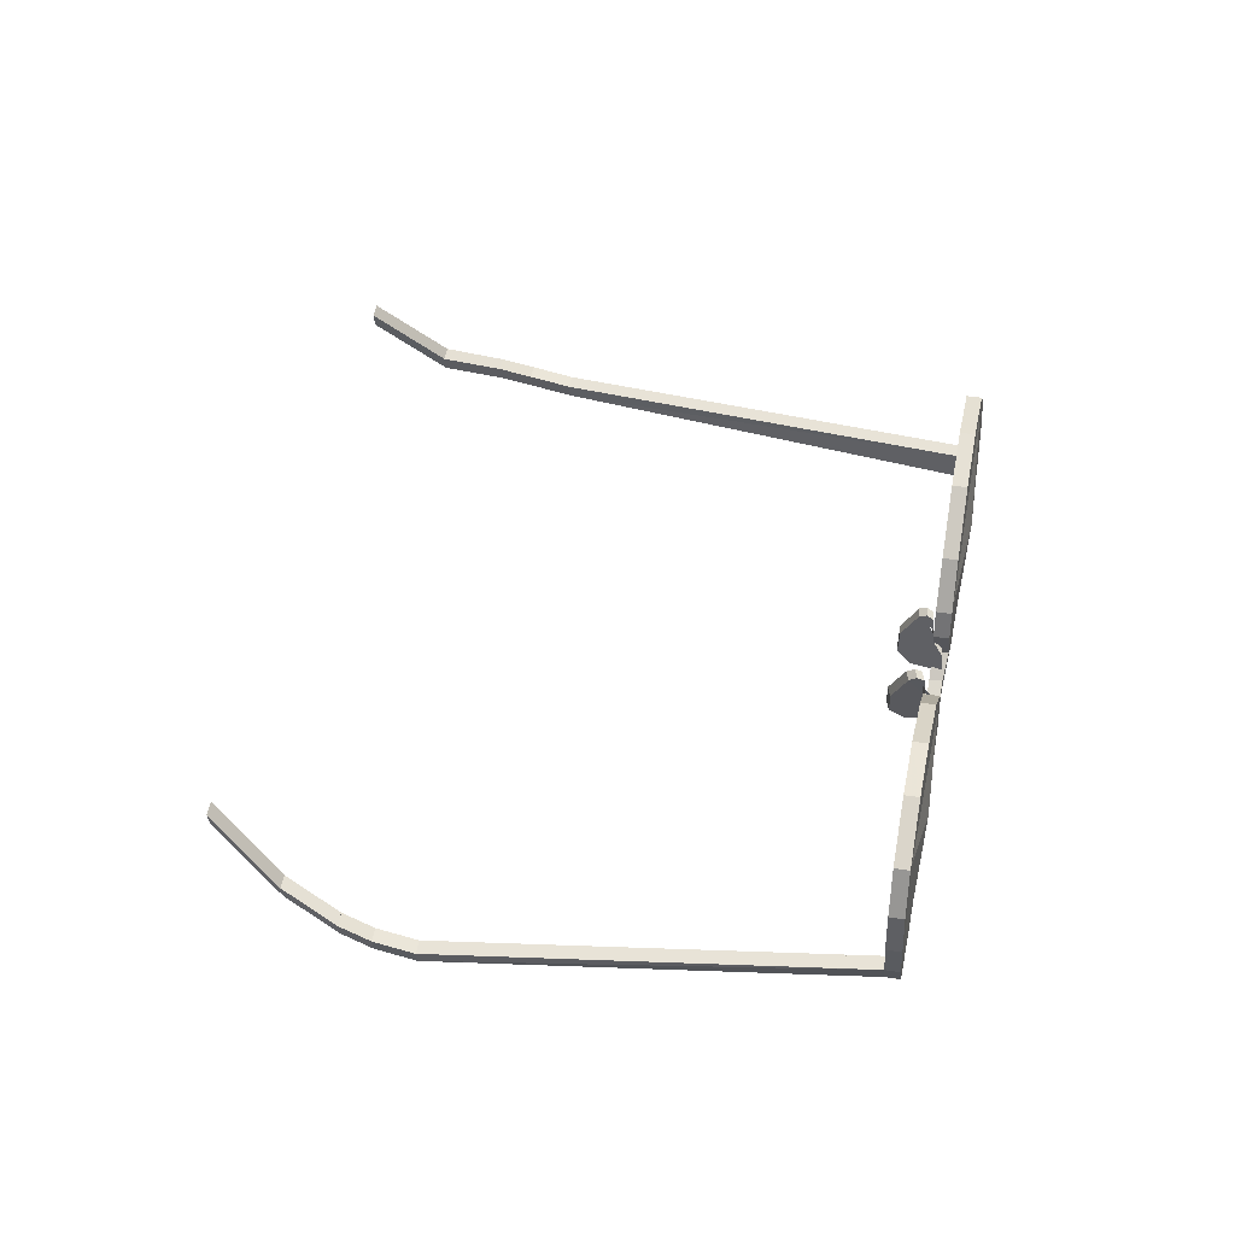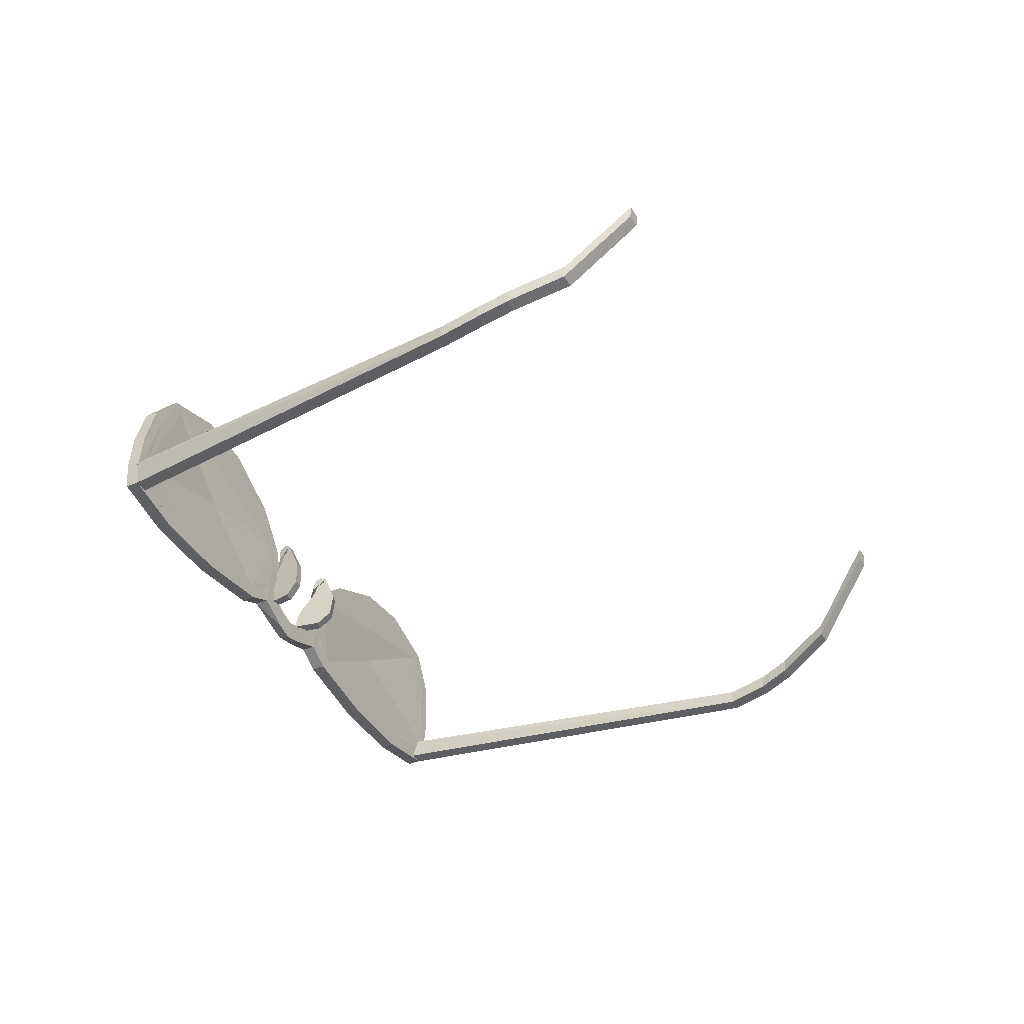
<metadata>
{"format":"obj","ext":"obj","renderer":"f3d","projection":"perspective","resolution":1024,"background":"white","views":[{"elev":52.0,"azim":-35.4,"up":"+Z"},{"elev":-39.0,"azim":163.0,"up":"+Z"}]}
</metadata>
<code>
v -1.456 0.3054 -0.1104
v -1.512 0.4794 0.05978
v -1.427 0.33 -0.1446
v -1.43 0.3301 -0.1083
v -1.453 0.3053 -0.1467
v -1.541 0.4551 0.09393
v -1.538 0.455 0.05766
v -1.515 0.4795 0.09604
v -1.382 0.1746 -0.2098
v -1.385 0.1747 -0.1735
v -1.355 0.1995 -0.2076
v -1.358 0.1996 -0.1713
v -1.334 0.1075 -0.2017
v -1.305 0.1322 -0.2358
v -1.308 0.1323 -0.1996
v -1.331 0.1074 -0.238
v -1.261 0.02979 -0.2228
v -1.258 0.02968 -0.2591
v -1.232 0.05455 -0.2569
v -1.235 0.05466 -0.2207
v -0.4269 -0.6889 -0.1217
v -0.4002 -0.6638 -0.1195
v -0.4108 -0.6784 -0.1855
v -0.3841 -0.6533 -0.1833
v 0.1384 -0.2049 -0.1384
v 0.1191 -0.1788 -0.1474
v 0.1502 -0.1498 -0.1562
v 0.07901 -0.2662 -0.1123
v 0.05271 -0.2382 -0.1142
v 0.1349 -0.2051 -0.09326
v 0.1148 -0.1787 -0.09473
v 0.1459 -0.1497 -0.1036
v 0.09168 -0.252 -0.06124
v 0.06464 -0.2232 -0.06327
v 0.1744 -0.1712 -0.1469
v -0.4039 -0.6671 -0.1099
v -0.3776 -0.6951 -0.1079
v -0.3845 -0.6957 -0.0176
v -0.4054 -0.6542 0.08689
v -0.4006 -0.717 -0.1197
v -0.3791 -0.6822 0.08882
v -0.3575 -0.6789 -0.141
v -0.2506 -0.5802 -0.1733
v -0.3846 -0.65 -0.1431
v -0.3845 -0.7064 -0.1835
v -0.2769 -0.5521 -0.1753
v -0.1161 -0.4531 -0.1623
v -0.29 -0.5669 -0.2089
v -0.2637 -0.5949 -0.207
v 0.02189 -0.3208 -0.1207
v -0.1424 -0.4251 -0.1642
v -0.1417 -0.4268 -0.1968
v -0.1154 -0.4548 -0.1949
v 0.06114 -0.2817 -0.0872
v -0.004396 -0.2928 -0.1227
v 0.009213 -0.2818 -0.1511
v 0.0355 -0.3098 -0.1492
v 0.07182 -0.2687 -0.04087
v 0.03484 -0.2537 -0.08914
v 0.0722 -0.2643 0.01977
v 0.04477 -0.2398 -0.04291
v 0.04855 -0.2827 0.0784
v 0.04516 -0.2355 0.01774
v 0.06762 -0.2144 0.01877
v 0.09468 -0.2433 0.0208
v -0.01968 -0.3397 0.1637
v 0.0215 -0.2539 0.07638
v 0.04187 -0.2338 0.08328
v 0.06891 -0.2626 0.08532
v -0.1325 -0.4414 0.2302
v -0.04597 -0.3117 0.1618
v -0.03198 -0.2977 0.1772
v -0.005677 -0.3257 0.1792
v -0.1588 -0.4134 0.2283
v -0.2358 -0.5379 0.2369
v -0.1567 -0.4093 0.2503
v -0.1304 -0.4373 0.2523
v -0.3395 -0.6388 0.183
v -0.2621 -0.5099 0.235
v -0.2708 -0.5158 0.2577
v -0.2445 -0.5438 0.2596
v -0.3658 -0.6108 0.181
v -0.3849 -0.6273 0.1983
v -0.3586 -0.6553 0.2003
v -0.4275 -0.675 0.09488
v -0.4012 -0.703 0.09681
v -0.4078 -0.7179 -0.02032
v -0.4349 -0.6891 -0.02235
v -0.1453 -0.487 0.02684
v -0.1744 -0.456 0.02466
v -0.4115 -0.6669 -0.01963
v 0.171 -0.1715 -0.1017
v 0.2044 -0.1425 -0.133
v 0.1802 -0.1211 -0.1424
v 0.2009 -0.1428 -0.08786
v 0.1758 -0.1211 -0.08974
v 0.2679 -0.07555 0.09635
v 0.6338 0.2805 0.2626
v 0.4859 0.1091 0.07849
v 0.7169 0.3387 -0.01839
v 0.3243 -0.03512 -0.09597
v 0.6906 0.3667 -0.02033
v 0.6075 0.3085 0.2607
v 0.4568 0.1401 0.07631
v 0.2409 -0.04674 0.09433
v 0.298 -0.007113 -0.09791
v 0.7101 0.3381 0.07197
v 0.683 0.3669 0.06993
v 0.7146 0.3892 -0.02828
v 0.6609 0.353 0.1741
v 0.7025 0.3224 -0.05431
v 0.6014 0.2246 -0.1036
v 0.6755 0.3512 -0.05635
v 0.5751 0.2527 -0.1055
v 0.7088 0.379 -0.09387
v 0.4669 0.09759 -0.1146
v 0.4406 0.1256 -0.1165
v 0.5934 0.2675 -0.1366
v 0.4451 0.1275 -0.1488
v 0.2805 -0.07453 -0.06925
v 0.263 -0.08814 -0.02523
v 0.2542 -0.04652 -0.07119
v 0.2888 -0.01767 -0.1282
v 0.2359 -0.05932 -0.02727
v 0.24 -0.06132 -0.09892
v 0.2534 -0.0932 0.0346
v 0.2264 -0.06439 0.03256
v 0.22 -0.07643 -0.05056
v 0.2041 -0.08554 0.02994
v 0.3209 -0.01806 0.1916
v 0.4223 0.08265 0.2756
v 0.2946 0.009952 0.1896
v 0.2192 -0.06635 0.09779
v 0.396 0.1107 0.2737
v 0.2785 -0.004382 0.2026
v 0.5233 0.179 0.299
v 0.497 0.207 0.2971
v 0.3899 0.107 0.2951
v 0.5013 0.2135 0.3209
v 0.6872 0.3249 0.1761
v 0.6234 0.3251 0.2809
v 0.6821 0.3731 0.1857
v 0.7084 0.3451 0.1876
v 0.7337 0.3603 0.07308
v 0.7066 0.3891 0.07106
v 0.6497 0.2971 0.2828
v 0.5276 0.1855 0.3228
v 0.4162 0.07901 0.297
v 0.3048 -0.0324 0.2046
v 0.2462 -0.09516 0.09982
v 0.2311 -0.1144 0.03196
v 0.2471 -0.1052 -0.04853
v 0.2663 -0.08933 -0.09698
v 0.3151 -0.04568 -0.1263
v 0.4714 0.09945 -0.1468
v 0.6197 0.2395 -0.1347
v 0.7351 0.351 -0.09193
v 0.7409 0.3612 -0.02633
v 0.05606 1.271 -0.1516
v 0.05299 1.271 -0.1153
v 0.03023 1.247 -0.1537
v 0.688 0.364 -0.03046
v 0.02716 1.247 -0.1174
v 0.6822 0.3539 -0.09605
v -0.02229 1.346 -0.0944
v -0.04506 1.322 -0.1328
v -0.04812 1.322 -0.09651
v -0.01923 1.346 -0.1307
v -0.1147 1.374 -0.06957
v -0.1117 1.374 -0.1058
v -0.08891 1.399 -0.06745
v -0.08583 1.398 -0.1037
v -0.2469 1.447 -0.01151
v -0.2438 1.447 -0.04777
v -0.2203 1.472 -0.00933
v -0.2172 1.472 -0.04559
v -0.4086 1.524 0.1866
v -0.4056 1.524 0.1503
v -0.3828 1.549 0.1887
v -0.3797 1.549 0.1524
v 0.09905 -0.2264 -0.02148
v 0.1227 -0.2028 -0.07613
v 0.1103 -0.2027 -0.01873
v 0.1122 -0.2273 -0.07879
v 0.07688 -0.2109 -0.000851
v 0.08738 -0.1879 0.001838
v 0.06533 -0.2135 0.06842
v 0.07587 -0.1905 0.07111
v 0.05917 -0.2152 0.1031
v 0.0697 -0.1922 0.1057
v 0.04396 -0.2041 0.1129
v 0.05529 -0.1817 0.1156
v 0.03057 -0.1903 0.09924
v 0.04121 -0.1673 0.1019
v 0.009388 -0.1573 0.01372
v 0.02071 -0.1337 0.01647
v 0.01729 -0.1517 -0.05603
v 0.02862 -0.1281 -0.05326
v 0.04878 -0.1726 -0.08726
v 0.06014 -0.1489 -0.08449
v 0.2305 -0.1059 -0.07772
v 0.1836 -0.03623 -0.08328
v 0.2138 -0.125 -0.07689
v 0.1638 -0.005964 -0.05046
v 0.166 -0.0561 -0.08254
v 0.1644 -0.005875 0.01994
v 0.1462 -0.02577 -0.0497
v 0.1888 -0.03839 0.1049
v 0.1476 -0.02493 0.02077
v 0.199 -0.05491 0.1179
v 0.1711 -0.0583 0.1057
v 0.2095 -0.06963 0.1074
v 0.1821 -0.07428 0.1187
v 0.2094 -0.07187 0.07222
v 0.1927 -0.0888 0.1082
v 0.2116 -0.07565 0.002147
v 0.1926 -0.09105 0.07302
v 0.2259 -0.09813 -0.01961
v 0.1948 -0.0964 0.002991
v 0.21 -0.1181 -0.01868
v 0.166 -0.0561 -0.08254
v 0.2138 -0.125 -0.07689
v 0.21 -0.1181 -0.01868
v 0.1462 -0.02577 -0.0497
v 0.1476 -0.02493 0.02077
v 0.1711 -0.0583 0.1057
v 0.1821 -0.07428 0.1187
v 0.1927 -0.0888 0.1082
v 0.1926 -0.09105 0.07302
v 0.2259 -0.09813 -0.01961
v 0.2305 -0.1059 -0.07772
v 0.1836 -0.03623 -0.08328
v 0.1638 -0.005964 -0.05046
v 0.1644 -0.005875 0.01994
v 0.1888 -0.03839 0.1049
v 0.199 -0.05491 0.1179
v 0.2095 -0.06963 0.1074
v 0.2094 -0.07187 0.07222
v 0.1122 -0.2273 -0.07879
v 0.04878 -0.1726 -0.08726
v 0.09905 -0.2264 -0.02148
v 0.01729 -0.1517 -0.05603
v 0.009388 -0.1573 0.01372
v 0.03057 -0.1903 0.09924
v 0.04396 -0.2041 0.1129
v 0.05917 -0.2152 0.1031
v 0.06533 -0.2135 0.06842
v 0.06014 -0.1489 -0.08449
v 0.1227 -0.2028 -0.07613
v 0.1103 -0.2027 -0.01873
v 0.02862 -0.1281 -0.05326
v 0.02071 -0.1337 0.01647
v 0.04121 -0.1673 0.1019
v 0.05529 -0.1817 0.1156
v 0.0697 -0.1922 0.1057
v 0.07587 -0.1905 0.07111
f 1 2 3
f 4 2 1
f 5 2 1
f 6 2 1
f 7 2 1
f 8 2 1
f 2 5 3
f 2 5 7
f 4 1 8
f 6 1 8
f 2 4 3
f 2 4 8
f 5 1 7
f 6 1 7
f 2 6 7
f 2 6 8
f 9 5 10
f 10 5 1
f 3 5 10
f 11 3 12
f 10 3 12
f 12 3 4
f 12 4 10
f 10 4 1
f 3 4 10
f 10 3 9
f 11 3 9
f 9 3 5
f 11 10 3
f 3 10 1
f 5 1 3
f 3 4 1
f 13 11 14
f 13 11 15
f 13 11 16
f 10 11 13
f 13 11 9
f 13 11 12
f 11 16 14
f 9 16 11
f 15 13 12
f 12 13 10
f 11 15 14
f 12 15 11
f 16 13 9
f 9 13 10
f 11 10 9
f 11 10 12
f 17 16 18
f 13 16 17
f 14 16 17
f 19 14 20
f 17 14 20
f 20 14 15
f 17 15 20
f 13 15 17
f 14 15 17
f 17 14 18
f 19 14 18
f 18 14 16
f 19 17 14
f 14 17 13
f 14 13 16
f 13 15 14
f 21 22 23
f 23 22 18
f 24 22 23
f 22 18 21
f 17 18 22
f 19 18 22
f 22 18 24
f 24 18 23
f 19 18 24
f 19 17 18
f 19 17 20
f 22 17 19
f 21 17 22
f 22 17 20
f 19 24 22
f 22 19 20
f 21 17 18
f 18 23 21
f 25 26 27
f 28 26 25
f 26 28 29
f 30 31 32
f 33 31 30
f 31 33 34
f 25 30 33
f 35 30 25
f 28 25 33
f 26 31 34
f 27 31 26
f 29 26 34
f 36 37 38
f 38 37 39
f 21 37 38
f 38 37 40
f 38 37 41
f 36 37 42
f 42 37 21
f 40 37 42
f 43 37 42
f 43 42 44
f 43 42 23
f 36 42 43
f 45 42 43
f 46 43 47
f 47 43 48
f 47 43 49
f 50 43 47
f 50 47 51
f 50 47 52
f 46 47 50
f 50 47 53
f 54 50 55
f 56 50 54
f 57 50 54
f 58 50 54
f 58 54 59
f 58 54 29
f 58 54 55
f 58 54 28
f 60 58 61
f 34 58 60
f 33 58 60
f 60 58 62
f 63 60 62
f 64 60 62
f 61 60 62
f 65 60 62
f 66 62 67
f 68 62 66
f 69 62 66
f 70 62 66
f 70 66 71
f 70 66 72
f 67 66 70
f 70 66 73
f 74 70 75
f 75 70 76
f 75 70 77
f 78 70 75
f 79 75 78
f 80 75 78
f 74 75 78
f 78 75 81
f 82 78 41
f 41 78 83
f 37 78 41
f 41 78 84
f 41 38 39
f 85 38 41
f 86 38 41
f 87 86 85
f 38 86 87
f 86 84 83
f 41 84 86
f 80 81 84
f 78 81 84
f 76 77 81
f 75 77 81
f 72 73 77
f 70 73 77
f 73 69 68
f 73 69 66
f 64 65 69
f 69 65 62
f 65 33 34
f 65 33 60
f 29 33 28
f 28 33 58
f 28 57 56
f 28 57 54
f 57 53 52
f 50 53 57
f 53 49 48
f 47 49 53
f 49 45 23
f 43 45 49
f 45 40 21
f 45 40 42
f 21 40 87
f 87 40 38
f 88 87 38
f 85 87 38
f 38 87 21
f 41 86 85
f 83 86 41
f 86 38 85
f 83 84 78
f 80 84 78
f 84 41 83
f 80 81 75
f 76 81 75
f 81 78 80
f 76 77 70
f 72 77 70
f 77 75 76
f 66 73 72
f 66 73 68
f 73 70 72
f 68 69 62
f 64 69 62
f 68 66 69
f 64 65 60
f 60 65 34
f 65 62 64
f 34 33 58
f 29 33 58
f 34 60 33
f 29 28 54
f 54 28 56
f 28 58 29
f 56 57 50
f 52 57 50
f 56 54 57
f 47 53 52
f 48 53 47
f 52 50 53
f 43 49 48
f 23 49 43
f 48 47 49
f 23 45 42
f 42 45 21
f 23 43 45
f 37 40 21
f 21 42 40
f 40 38 21
f 39 41 37
f 82 41 37
f 36 43 37
f 37 43 50
f 43 50 46
f 43 50 36
f 55 58 50
f 50 58 62
f 58 62 61
f 55 62 58
f 67 70 62
f 62 70 78
f 70 78 74
f 70 78 67
f 78 37 89
f 78 37 82
f 37 50 89
f 36 50 37
f 37 50 82
f 50 62 89
f 55 62 50
f 62 78 89
f 62 78 67
f 90 67 82
f 82 67 78
f 82 67 74
f 90 55 67
f 62 55 67
f 67 55 61
f 90 36 55
f 50 36 55
f 55 36 46
f 90 82 36
f 36 82 50
f 36 82 37
f 36 82 39
f 78 82 74
f 74 82 79
f 67 74 78
f 70 74 67
f 71 74 67
f 62 67 61
f 63 67 61
f 55 61 62
f 55 61 58
f 55 61 59
f 50 55 46
f 51 55 46
f 36 46 50
f 36 46 43
f 44 46 36
f 38 36 39
f 37 36 39
f 91 36 39
f 38 21 91
f 91 21 36
f 88 21 91
f 42 21 44
f 36 21 44
f 44 21 23
f 21 36 38
f 42 36 21
f 21 36 37
f 46 23 43
f 44 23 46
f 46 23 48
f 43 44 23
f 42 44 23
f 51 48 47
f 46 48 51
f 51 48 52
f 47 46 48
f 48 46 43
f 55 52 50
f 51 52 55
f 56 52 55
f 50 51 52
f 52 51 47
f 59 56 54
f 59 56 55
f 29 56 59
f 54 55 56
f 50 55 56
f 61 29 58
f 61 29 59
f 34 29 61
f 58 59 29
f 54 59 29
f 63 34 60
f 63 34 61
f 64 34 63
f 60 61 34
f 58 61 34
f 67 64 62
f 63 64 67
f 68 64 67
f 64 63 62
f 60 63 64
f 71 68 66
f 71 68 67
f 72 68 71
f 66 67 68
f 62 67 68
f 74 72 70
f 71 72 74
f 76 72 74
f 70 71 72
f 66 71 72
f 79 76 75
f 79 76 74
f 79 76 80
f 75 74 76
f 70 74 76
f 82 80 78
f 79 80 82
f 82 80 83
f 80 79 78
f 80 79 75
f 39 83 41
f 82 83 39
f 39 83 85
f 41 82 83
f 78 82 83
f 91 85 38
f 39 85 91
f 91 85 88
f 38 39 85
f 85 39 41
f 38 91 88
f 38 88 21
f 87 88 21
f 21 23 42
f 21 23 45
f 23 48 43
f 23 48 49
f 48 52 47
f 48 52 53
f 52 56 50
f 52 56 57
f 54 29 56
f 28 29 56
f 29 34 58
f 29 34 33
f 60 64 34
f 65 64 34
f 64 68 62
f 64 68 69
f 66 72 68
f 73 72 68
f 72 76 70
f 72 76 77
f 75 80 76
f 81 80 76
f 80 83 78
f 84 83 80
f 83 85 41
f 86 85 83
f 85 88 38
f 85 88 87
f 38 91 39
f 82 39 37
f 41 39 82
f 78 82 79
f 74 79 78
f 74 79 75
f 70 74 71
f 67 71 70
f 67 71 66
f 62 67 63
f 61 63 62
f 61 63 60
f 58 61 59
f 55 59 58
f 55 59 54
f 50 55 51
f 46 51 50
f 47 51 46
f 44 46 43
f 36 44 43
f 42 44 36
f 91 36 38
f 27 32 31
f 32 92 30
f 35 92 30
f 27 35 25
f 93 27 94
f 35 27 93
f 95 32 96
f 92 32 95
f 95 35 93
f 92 35 95
f 96 27 94
f 32 27 96
f 97 98 99
f 99 98 100
f 101 99 100
f 97 99 101
f 102 103 104
f 105 103 104
f 105 104 106
f 102 104 106
f 107 102 100
f 108 102 107
f 109 102 107
f 110 102 107
f 111 102 100
f 111 102 112
f 113 102 111
f 109 102 111
f 111 113 112
f 112 113 114
f 112 113 102
f 115 113 112
f 112 114 116
f 116 114 101
f 116 114 117
f 118 114 116
f 116 117 101
f 101 117 106
f 114 117 101
f 101 117 119
f 101 106 120
f 121 106 120
f 122 106 120
f 120 106 123
f 121 122 120
f 121 122 124
f 121 122 106
f 125 122 121
f 121 124 126
f 126 124 97
f 126 124 127
f 128 124 126
f 126 127 97
f 105 127 97
f 97 127 124
f 129 127 97
f 97 105 130
f 130 105 131
f 130 105 132
f 130 105 133
f 131 132 130
f 131 132 134
f 105 132 131
f 131 132 135
f 131 134 136
f 98 134 136
f 136 134 137
f 136 134 138
f 98 137 136
f 103 137 98
f 134 137 98
f 98 137 139
f 98 103 140
f 100 103 140
f 110 103 140
f 140 103 141
f 110 107 100
f 110 107 140
f 108 107 110
f 110 107 142
f 143 142 144
f 144 142 107
f 144 142 145
f 146 141 143
f 140 141 143
f 142 141 143
f 146 139 147
f 98 139 146
f 141 139 146
f 148 138 147
f 147 138 136
f 139 138 147
f 149 135 148
f 148 135 131
f 148 135 138
f 150 133 149
f 149 133 130
f 149 133 135
f 151 129 150
f 150 129 97
f 150 129 133
f 152 128 151
f 151 128 126
f 151 128 129
f 153 125 152
f 152 125 121
f 128 125 152
f 153 123 154
f 153 123 120
f 125 123 153
f 154 119 155
f 154 119 101
f 123 119 154
f 155 118 156
f 155 118 116
f 119 118 155
f 156 115 157
f 156 115 112
f 118 115 156
f 157 109 158
f 157 109 111
f 157 109 115
f 144 109 158
f 144 109 107
f 145 109 144
f 144 145 107
f 107 145 108
f 107 145 109
f 142 145 107
f 140 142 107
f 143 142 140
f 140 142 110
f 141 142 140
f 142 107 143
f 108 107 142
f 140 141 98
f 98 141 146
f 103 141 98
f 98 141 139
f 146 140 141
f 110 140 141
f 98 139 136
f 136 139 147
f 137 139 136
f 136 139 138
f 147 98 139
f 139 98 103
f 136 138 131
f 131 138 148
f 134 138 131
f 131 138 135
f 138 136 148
f 138 136 137
f 131 135 130
f 130 135 149
f 132 135 130
f 133 135 130
f 135 131 149
f 135 131 134
f 97 133 130
f 97 133 150
f 105 133 97
f 129 133 97
f 133 130 150
f 132 130 133
f 126 129 97
f 126 129 151
f 126 129 127
f 128 129 126
f 129 97 151
f 105 97 129
f 126 128 121
f 152 128 121
f 124 128 121
f 121 128 125
f 128 126 152
f 127 126 128
f 120 125 121
f 153 125 120
f 120 125 122
f 123 125 120
f 125 121 153
f 124 121 125
f 101 123 120
f 154 123 101
f 101 123 106
f 119 123 101
f 123 120 154
f 123 120 122
f 116 119 101
f 155 119 116
f 116 119 117
f 118 119 116
f 119 101 155
f 106 101 119
f 112 118 116
f 156 118 112
f 112 118 114
f 115 118 112
f 118 116 156
f 117 116 118
f 111 115 112
f 157 115 111
f 111 115 113
f 109 115 111
f 115 112 157
f 114 112 115
f 100 109 107
f 100 109 111
f 158 109 100
f 100 109 102
f 109 111 158
f 113 111 109
f 109 107 158
f 108 107 109
f 110 100 140
f 102 100 110
f 110 100 103
f 100 102 112
f 112 102 101
f 112 102 114
f 112 114 101
f 101 114 106
f 102 114 101
f 101 106 121
f 97 106 121
f 124 106 121
f 124 97 121
f 105 97 124
f 124 97 106
f 105 131 97
f 98 131 105
f 134 131 105
f 131 98 134
f 103 98 134
f 134 98 105
f 103 100 98
f 103 100 101
f 102 100 103
f 102 101 100
f 106 101 102
f 102 101 103
f 101 97 106
f 106 97 105
f 105 98 97
f 103 98 105
f 108 102 109
f 108 102 110
f 113 102 109
f 114 102 113
f 114 113 115
f 117 114 118
f 117 114 106
f 106 117 119
f 122 106 123
f 122 106 124
f 125 122 124
f 128 124 127
f 127 124 105
f 129 127 105
f 133 105 132
f 132 105 134
f 135 132 134
f 138 134 137
f 103 134 137
f 139 137 103
f 103 110 102
f 141 110 103
f 142 108 110
f 108 145 142
f 141 142 110
f 139 141 103
f 137 139 138
f 135 138 134
f 132 135 133
f 105 133 129
f 127 129 128
f 124 128 125
f 123 125 122
f 119 123 106
f 118 119 117
f 115 118 114
f 113 115 109
f 109 145 108
f 106 114 102
f 106 124 105
f 105 134 103
f 131 98 97
f 121 97 101
f 101 100 112
f 140 100 98
f 136 131 98
f 130 131 97
f 126 121 97
f 120 121 101
f 101 112 116
f 111 112 100
f 100 140 107
f 158 107 100
f 144 107 158
f 158 111 100
f 158 111 157
f 111 112 157
f 156 112 157
f 156 116 112
f 155 116 156
f 155 101 116
f 154 101 155
f 154 120 101
f 153 120 154
f 120 121 153
f 153 121 152
f 121 126 152
f 151 126 152
f 126 97 151
f 151 97 150
f 97 130 150
f 150 130 149
f 130 131 149
f 149 131 148
f 131 136 148
f 148 136 147
f 136 98 147
f 147 98 146
f 98 140 146
f 146 140 143
f 143 107 140
f 144 107 143
f 125 128 94
f 94 128 96
f 93 153 152
f 93 152 95
f 128 152 96
f 95 96 152
f 125 153 94
f 93 94 153
f 109 115 159
f 160 109 159
f 161 162 163
f 161 162 164
f 160 162 163
f 109 162 160
f 162 161 160
f 160 161 163
f 159 161 160
f 159 164 161
f 115 164 159
f 164 162 159
f 159 162 161
f 159 162 160
f 159 162 109
f 164 162 115
f 115 162 159
f 115 162 109
f 165 166 167
f 166 168 165
f 160 166 165
f 161 166 160
f 168 166 159
f 161 166 159
f 159 166 160
f 166 167 160
f 165 167 160
f 163 167 160
f 167 166 163
f 160 166 163
f 163 166 161
f 166 168 160
f 160 168 165
f 159 168 160
f 169 170 171
f 171 170 172
f 165 172 171
f 168 172 165
f 167 170 169
f 166 170 167
f 165 169 171
f 167 169 165
f 172 170 168
f 168 170 166
f 165 170 169
f 165 170 172
f 165 170 171
f 168 170 165
f 167 170 165
f 166 170 165
f 173 174 175
f 174 176 175
f 171 174 175
f 170 174 171
f 176 174 172
f 172 174 170
f 172 174 171
f 174 173 171
f 171 173 175
f 169 173 171
f 169 174 173
f 169 174 171
f 170 174 169
f 174 176 171
f 171 176 175
f 172 176 171
f 177 178 179
f 179 178 180
f 175 180 179
f 176 180 175
f 173 178 177
f 174 178 173
f 175 177 179
f 173 177 175
f 180 178 176
f 176 178 174
f 175 178 177
f 175 178 180
f 175 178 179
f 176 178 175
f 173 178 175
f 174 178 175
f 181 182 183
f 184 182 181
f 185 183 186
f 181 183 185
f 187 186 188
f 185 186 187
f 189 188 190
f 187 188 189
f 191 190 192
f 189 190 191
f 193 192 194
f 191 192 193
f 195 194 196
f 193 194 195
f 197 196 198
f 195 196 197
f 199 198 200
f 197 198 199
f 184 200 182
f 199 200 184
f 201 202 203
f 202 204 205
f 204 206 207
f 206 208 209
f 208 210 211
f 210 212 213
f 212 214 215
f 214 216 217
f 216 218 219
f 218 201 220
f 201 203 220
f 218 220 219
f 216 219 217
f 214 217 215
f 212 215 213
f 210 213 211
f 208 211 209
f 206 209 207
f 204 207 205
f 202 205 203
f 221 222 223
f 221 223 224
f 224 223 225
f 225 223 226
f 227 226 228
f 228 226 229
f 230 231 232
f 232 233 230
f 233 234 230
f 234 235 230
f 236 237 235
f 237 238 235
f 239 240 241
f 240 242 241
f 242 243 241
f 243 244 241
f 245 246 244
f 246 247 244
f 248 249 250
f 248 250 251
f 251 250 252
f 252 250 253
f 254 253 255
f 255 253 256

</code>
